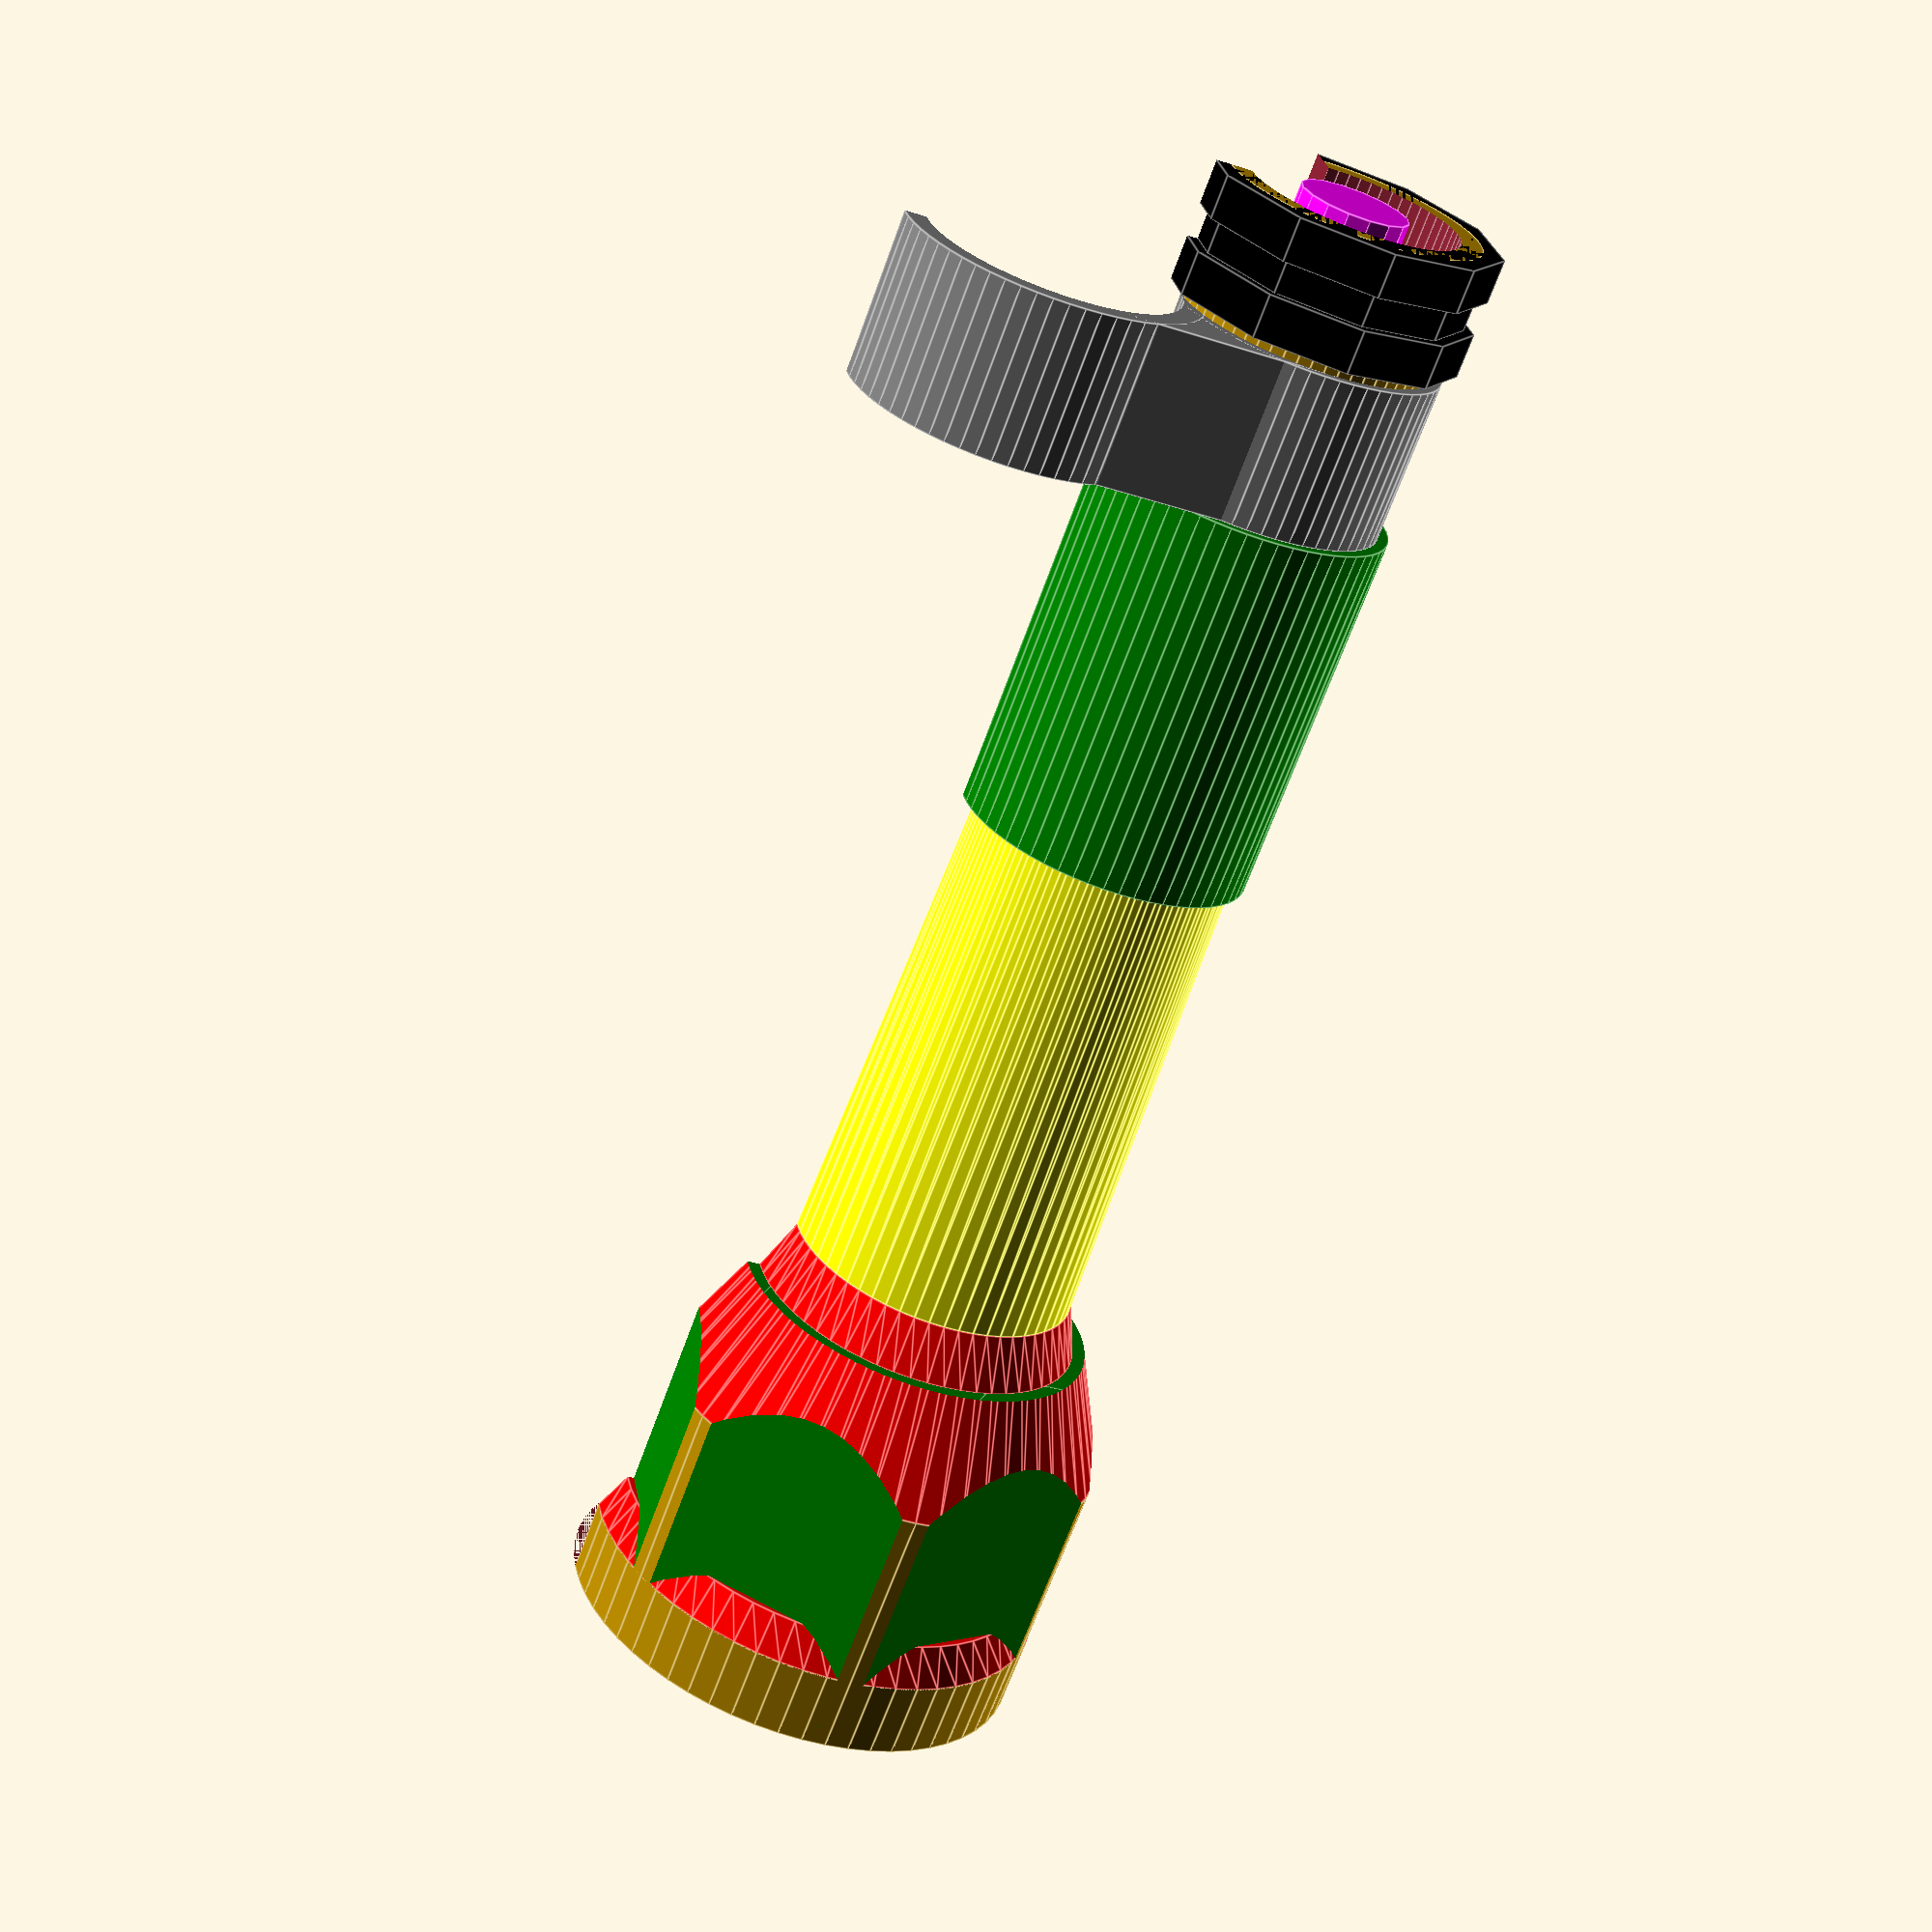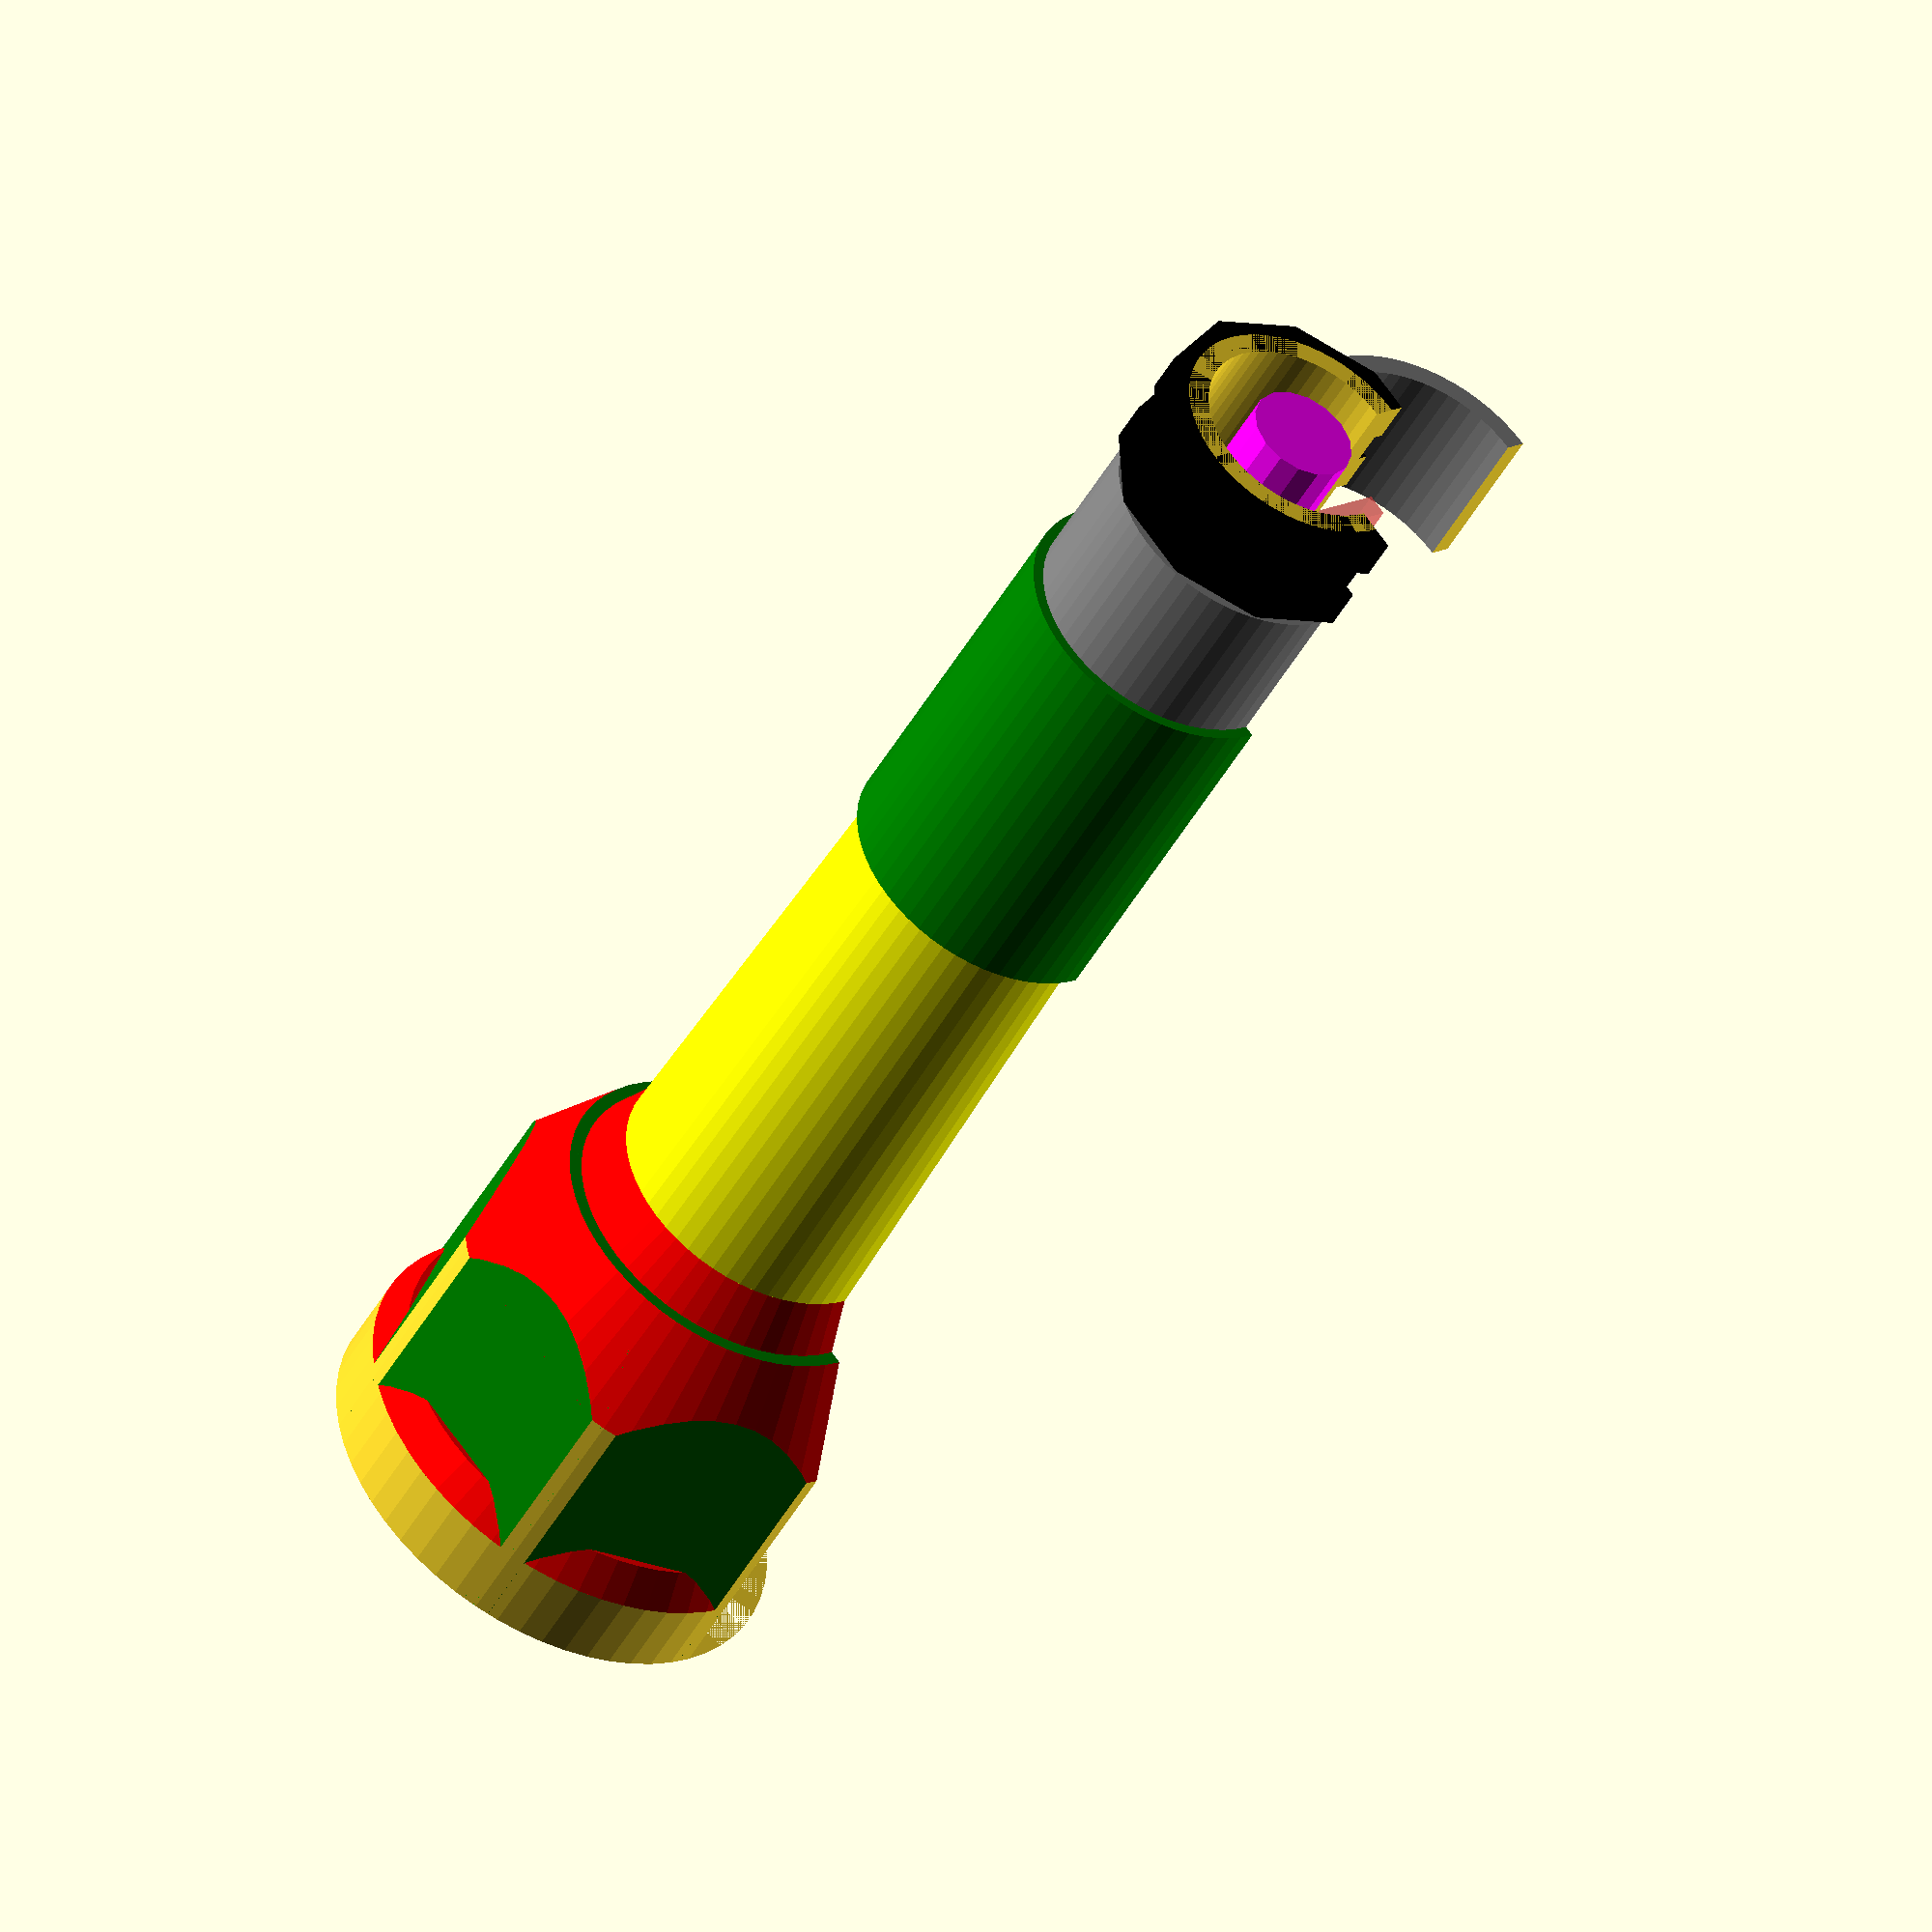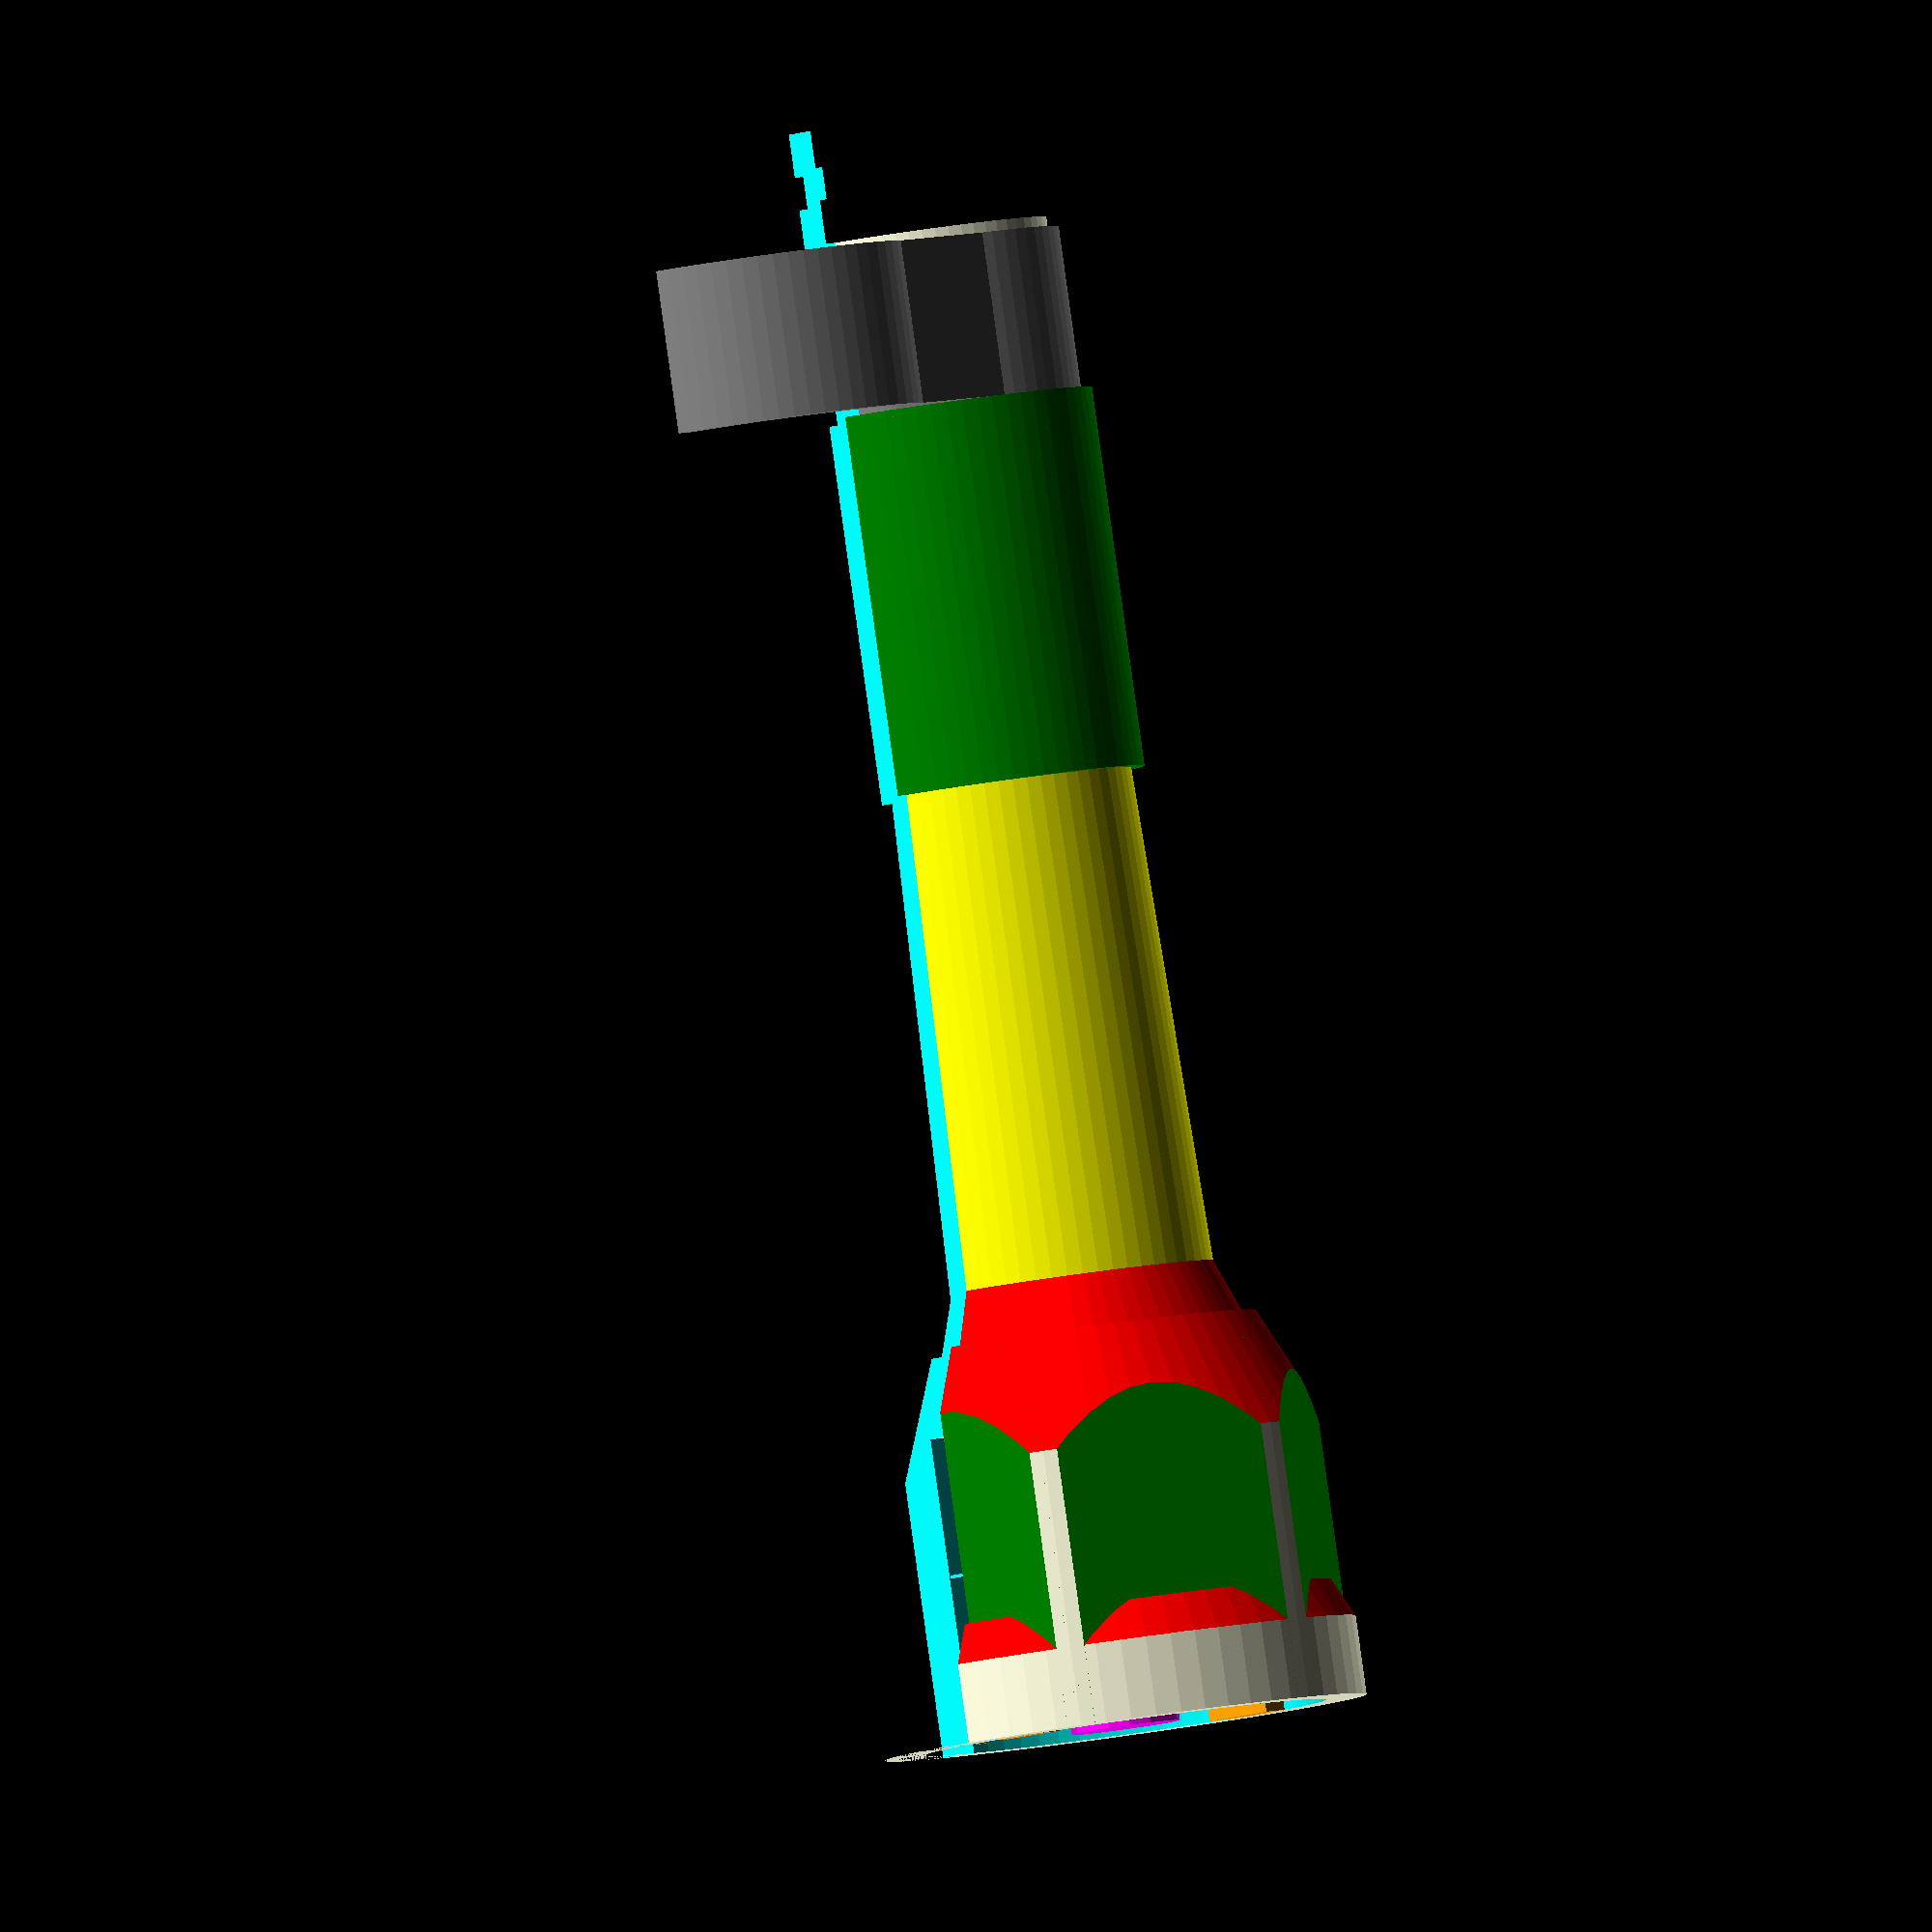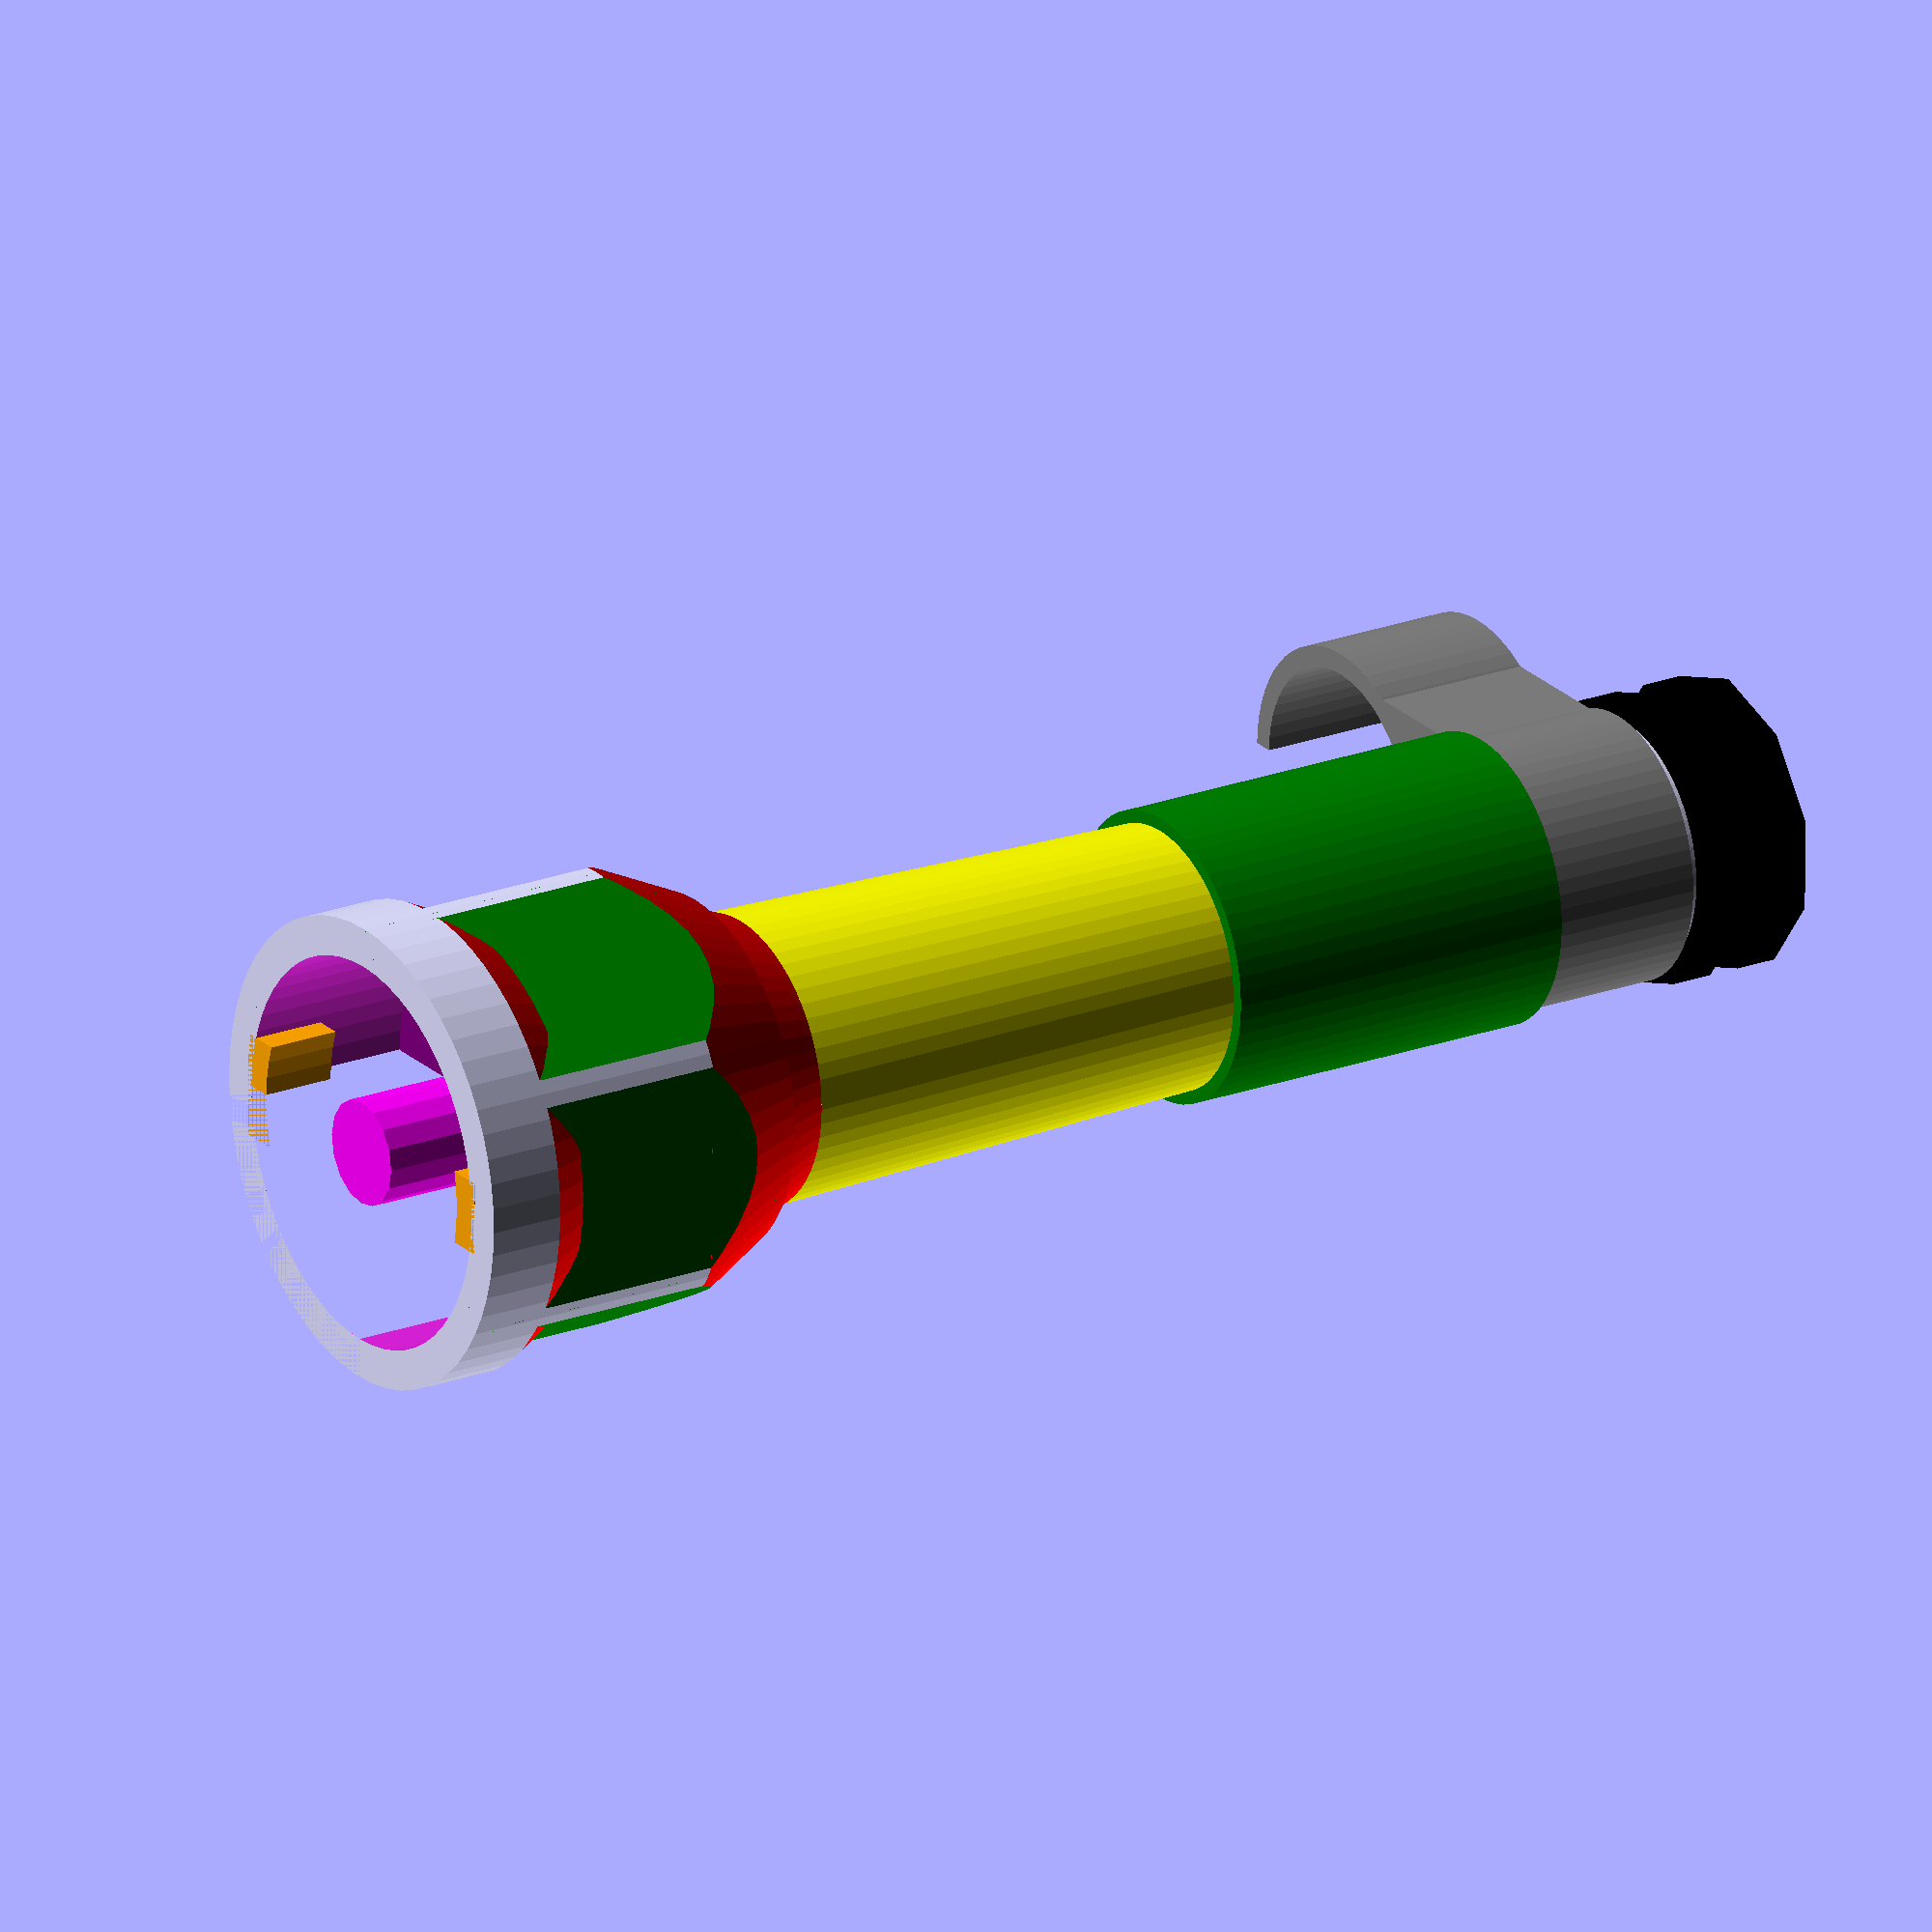
<openscad>
resolution=60;		// $fn  
barrel_outer_d=35;
//	barrel_outer=bore_inner_d + 4;  //What IS this for???

ring_barrel_diff=1;				// Difference between ring outer and barrel outer

ring_inner_r=(barrel_outer_d+2)/2;
ring_outer_r=ring_inner_r+2;
ring_height=29;		//WAS 35
mount_inner_r=32/2;
vent_r=10/2;		// WAS 11.11/2;
vent_spacing_multiplier=2.75;
inset_height=ring_height;  //WAS  40;
barrel_length=149;
barrel_outer_r=ring_outer_r;   //+2;

bore_inner_r=barrel_outer_d/2-7.7;
bore_outer_r=bore_inner_r + 2;
max_sd3_print_height=8*2.5*10;
max_protrudes=max_sd3_print_height-ring_height;

bore_protrudes=barrel_length-2*ring_height;	// How much protrudes above mounting ring (+35)
bore_height=barrel_length;
		// WAS ring_height + bore_protrudes;		// Total bore-barrel height
bore_bottom_inset=16.2;			// How much of bore may go into rifle
bore_bottom_inset_outer_r= 35/2-7.75;   //bore_inner_r + 1.0;	// What fits into rifle

echo("Bore inner R=",bore_inner_r,", Bore inset R=", bore_bottom_inset_outer_r);

muzzle_base_true_r=38.1/2;
muzzle_multiplier=ring_outer_r / muzzle_base_true_r;
muzzle_base_r=muzzle_base_true_r * muzzle_multiplier;
muzzle_tip_r=22.5/2 * muzzle_multiplier;
muzzle_middle_r=31/2 * muzzle_multiplier;
muzzle_hex_bolt_offset=2/3*muzzle_base_r+1.25;	// WAS +0

sight_width=2;
sight_height=11;
sight_length=5;

blowback_r=22/2;
blowback_height=10.5;


module hexagon(size, height) {
  boxWidth = size/1.75;
  for (r = [-60, 0, 60]) rotate([0,0,r]) cube([boxWidth, size, height], true);
}



//  Setup a difference for just printing the muzzle tip
difference() {
	union(){

	//  Basic mounting ring
	//color("blue")
		difference(){
			union(){			
				cylinder(h = ring_height, r=ring_outer_r - ring_barrel_diff, 
					$fn=resolution);	// outer ring
			
			//Mounting Additions
				union(){	
						// Lower round part 
						cylinder(h = ring_height/4, r=ring_outer_r+1.75, 
							$fn=resolution);

						// Shoulders at bottom of heagonal part
						translate([0,0,ring_height/4]) color("red")
							cylinder(h = ring_height/8, 
								r1=ring_outer_r+1.75, r2=ring_outer_r,
							$fn=resolution);

						//Hexagonal part and top cone
						intersection(){
							union(){
								// Middle cylinder
								cylinder(h = 7/8*ring_height, r=ring_outer_r+1.75, 
									$fn=resolution);
								// Top cone		
								// This slope should be ~30 degrees, math?
								translate([0,0,7/8*ring_height]) color("red")
									cylinder(h = ring_height/1.4, 
										r1=ring_outer_r+1.75, r2=bore_outer_r+0.5,
									$fn=resolution);
							}
						// intersects with
						color("green")
							translate([0,0,0.5*ring_height])
								hexagon(2*ring_outer_r*31/32, 1.5*ring_height+0.01);
						}	// End intersection

						// Slope above
						translate([0,0,1.25*ring_height]) color("red")
							cylinder(h = 5, 
									r1=bore_outer_r+4, r2=bore_outer_r+2,
//									r1=ring_outer_r*2/3, r2=bore_outer_r,
									$fn=resolution);
		
					} // End Mounting additions union
					
			} // End "blue" union

			union(){		// Hollow the mount ring, then core the bore
				translate([0,0,-1])
					cylinder(h = ring_height+1, r=ring_inner_r, 
								$fn=resolution);	// minus inner
				cylinder(h=bore_height+10, r=bore_inner_r,$fn=resolution);
			}
		} // End "blue" difference

	// Mounting "pins"
	color ("orange")
		difference(){
			union(){
				translate ([-7.5/2,-19,0])
					cube ( [7,11,7]);					// small wedge, lower
				translate ([-5,8,0])
					cube ( [10,11,7]);					// large wedge, upper
			}
			translate([0,0,-1])		
				cylinder(h=25,r=mount_inner_r,$fn=resolution);	// innerbarrel curve
		}






//  Barrel extension  "bore"
		echo("Max sd3 height:",max_sd3_print_height,"  max_protrudes",max_protrudes,"  bore_protrudes",bore_protrudes);
difference(){
	union(){		// Main barrel/bore
		cylinder(h=bore_height, r=bore_outer_r,$fn=resolution);

		translate([0,0,ring_height])								// Lower bridge
			cylinder(h=2, r=ring_outer_r-ring_barrel_diff,$fn=resolution); 


		// Barrel slopes
		translate([0,0,1.25*ring_height+5]) color("yellow")
			cylinder(h = barrel_length/2, r1=bore_outer_r+2, r2=bore_outer_r, $fn=resolution);

		// Hook



		// Bottom of sight
		color("green")
		translate([0,0,barrel_length-12-15-35]) color("grey")
			cylinder(h = 35, r=bore_outer_r+2, $fn=resolution);


		// Sight
		translate([0,0,barrel_length-12-15]) color("grey") {
			difference(){
				union(){
					cylinder(h = 15, r=bore_outer_r+1, $fn=resolution);
					translate([-bore_outer_r,0,0])
						cube([2*bore_outer_r,2*bore_outer_r,15]);
					translate([0,2*bore_outer_r,0])
						cylinder(h = 15, r=bore_outer_r+2, $fn=resolution);



				} //End sight union

				//Remove from the sight
				translate([0,2*bore_outer_r,-1])
						cylinder(h = 15+2, r=bore_outer_r, $fn=resolution);
			}	// end Sight difference
				// Sight Pin
#				color("red")
					translate([sight_width/2,1.75*bore_outer_r,sight_height])  rotate([0,0,180])
						polyhedron(points = [   [0,0,0],
										[0,sight_height,0],
										[sight_width,0,0],
										[0,0,-sight_length],
										[sight_width,0,-sight_length],
										[sight_width,sight_height,0],
										[0,sight_height,-sight_length-1],
										[sight_width,sight_height,-sight_length-1] ],
									triangles = [ [0,6,1], [0,3,6],
													[3,7,6],[3,4,7],
													[7,2,5],[7,4,2],
													[6,5,1],[6,7,5],
													[0,2,4],[0,4,3],
													[0,5,2],[0,1,5] ],
									convexity = 9);

//}       // End translate/rotate sight
		}	// End sight translate


		// Barrel tip
		translate([0,0,barrel_length-11]) color("black"){
			cylinder(h = 4, r=bore_outer_r+2, $fn=10 ); //resolution);
			translate([0,0,4])
				cylinder(h = 3, r=bore_outer_r+1, $fn=10 ); //resolution);
			translate([0,0,4+3])
				cylinder(h = 4, r=bore_outer_r+2, $fn=10 ); //resolution);
		}	// End Barrel tip translate




		
	
		}	// end union of barrel bits

	union(){		// Core it
		translate([0,0,-5])
			cylinder(h=bore_height+10, r=bore_inner_r,$fn=resolution);
			color("red")  
			translate([0,0,-5])
				difference(){			// Shave a bit so it fits in the rifle
					cylinder(h=bore_bottom_inset+5, r=bore_outer_r+1,$fn=resolution);
					cylinder(h=bore_bottom_inset+5, r=bore_bottom_inset_outer_r,$fn=resolution);
		}

	}
}


//  Longer, wider barrel
		echo ("inset_height:", inset_height, "  barrel_length", barrel_length, "  barrel_outer_r" , barrel_outer_r);

difference() {
		translate([0, 0, 0])//inset_height-5])
		*difference(){
			union(){		// outer barrel
				color ("green")										//outer barrel 
					cylinder(h = barrel_length-inset_height, r=barrel_outer_r, $fn=resolution);
				
				}
			union(){		// things that are subtracted from the barrel
				translate([0,0,-21])
					cylinder(h = barrel_length*2, r=ring_outer_r-2, $fn=resolution);	// minus inner barrel
			}
		}
	}




	// membrane that supports inset
	translate([0,0,bore_bottom_inset-0.1])  color("purple")
	        cylinder(h = 0.3, r=ring_outer_r-2.1, $fn=resolution); 

}	// end union



	union(){
		cube([90,90,1150]);
//		translate([0,0,180]) cylinder(h=152, r=50);
//		translate([0,0,-0.01]) cylinder(h=133.01, r=50);
	}
}		// difference out of everything

total_height=149;
echo("Total measured length:", total_height);
//	Measure the height
translate([0,0,0])		color("magenta")
	cylinder(r=5, h=total_height);
*translate([0,0,total_height])	color("magenta")
	cube([15,5,2]);




</openscad>
<views>
elev=246.3 azim=79.5 roll=199.8 proj=p view=edges
elev=46.3 azim=50.6 roll=332.5 proj=o view=solid
elev=272.0 azim=40.7 roll=172.1 proj=o view=solid
elev=157.8 azim=269.1 roll=303.0 proj=o view=solid
</views>
